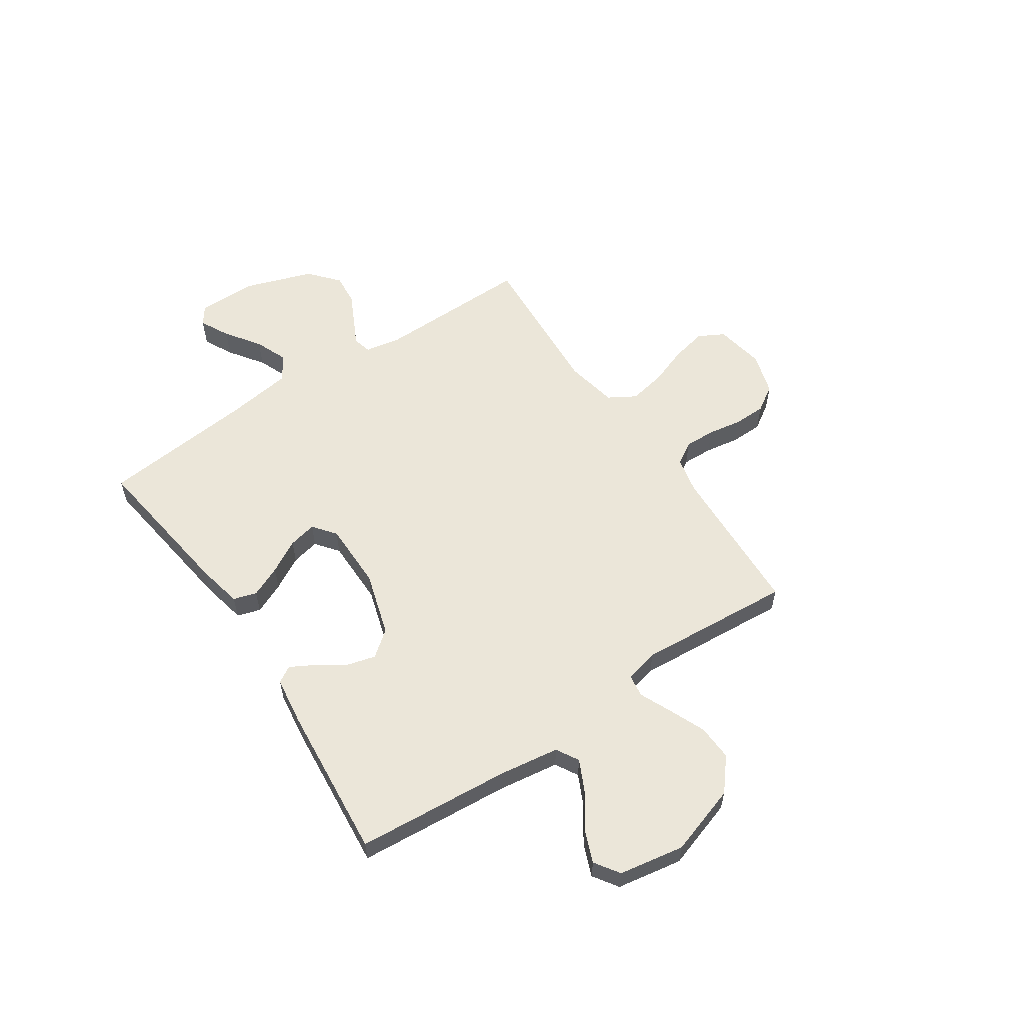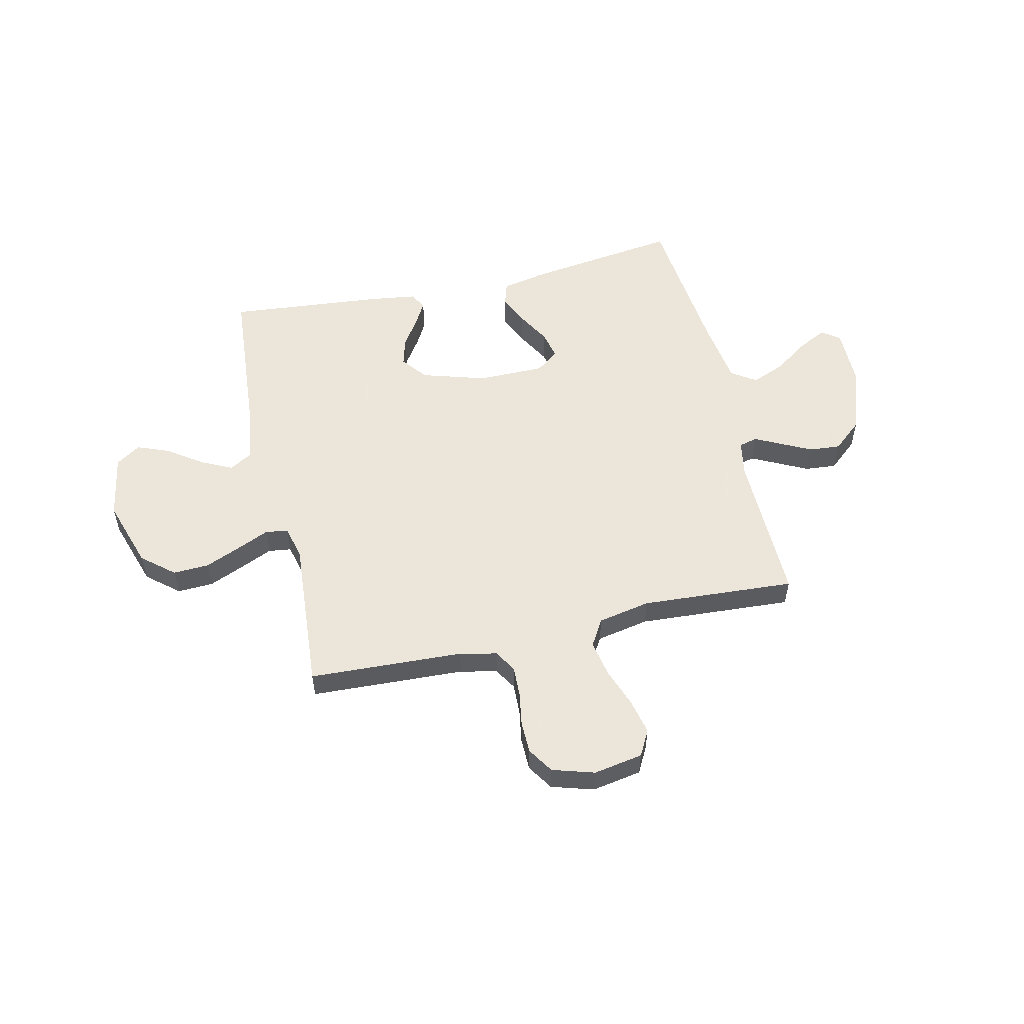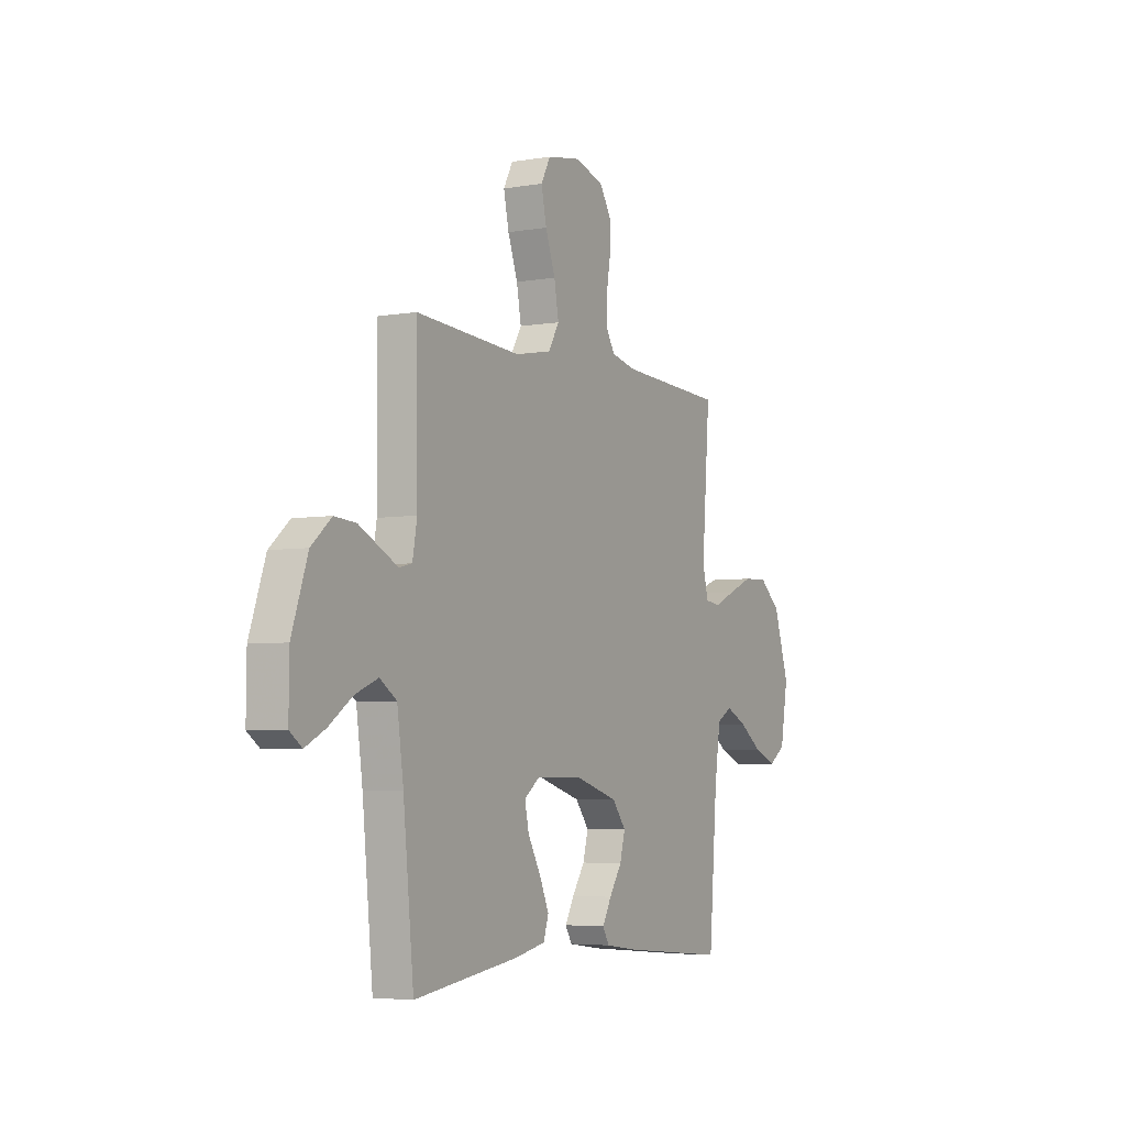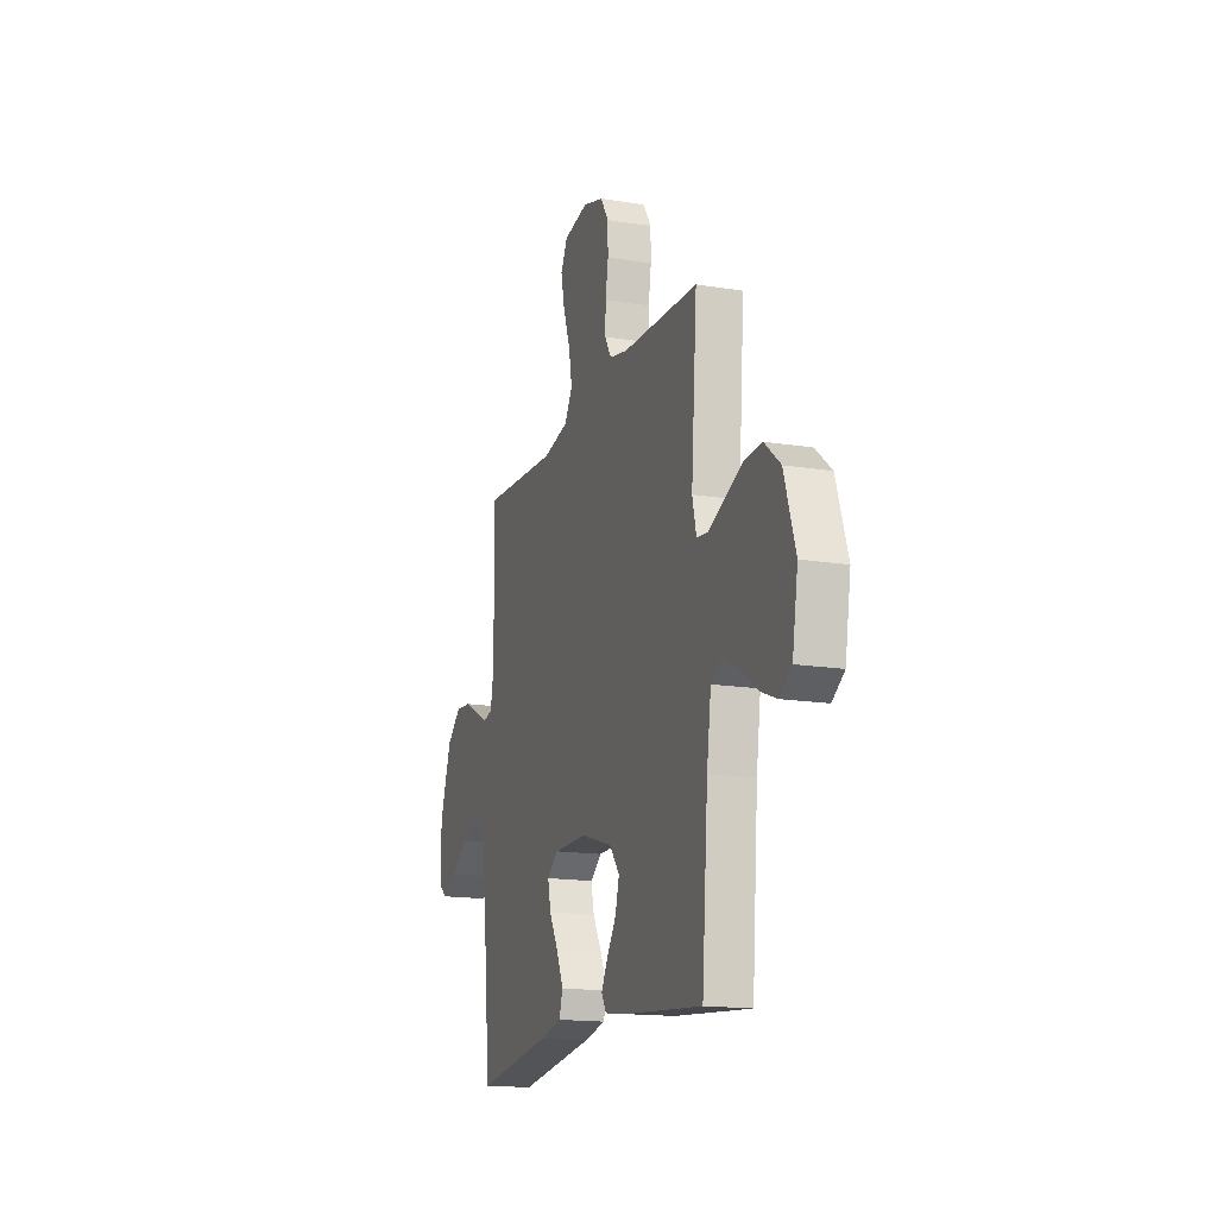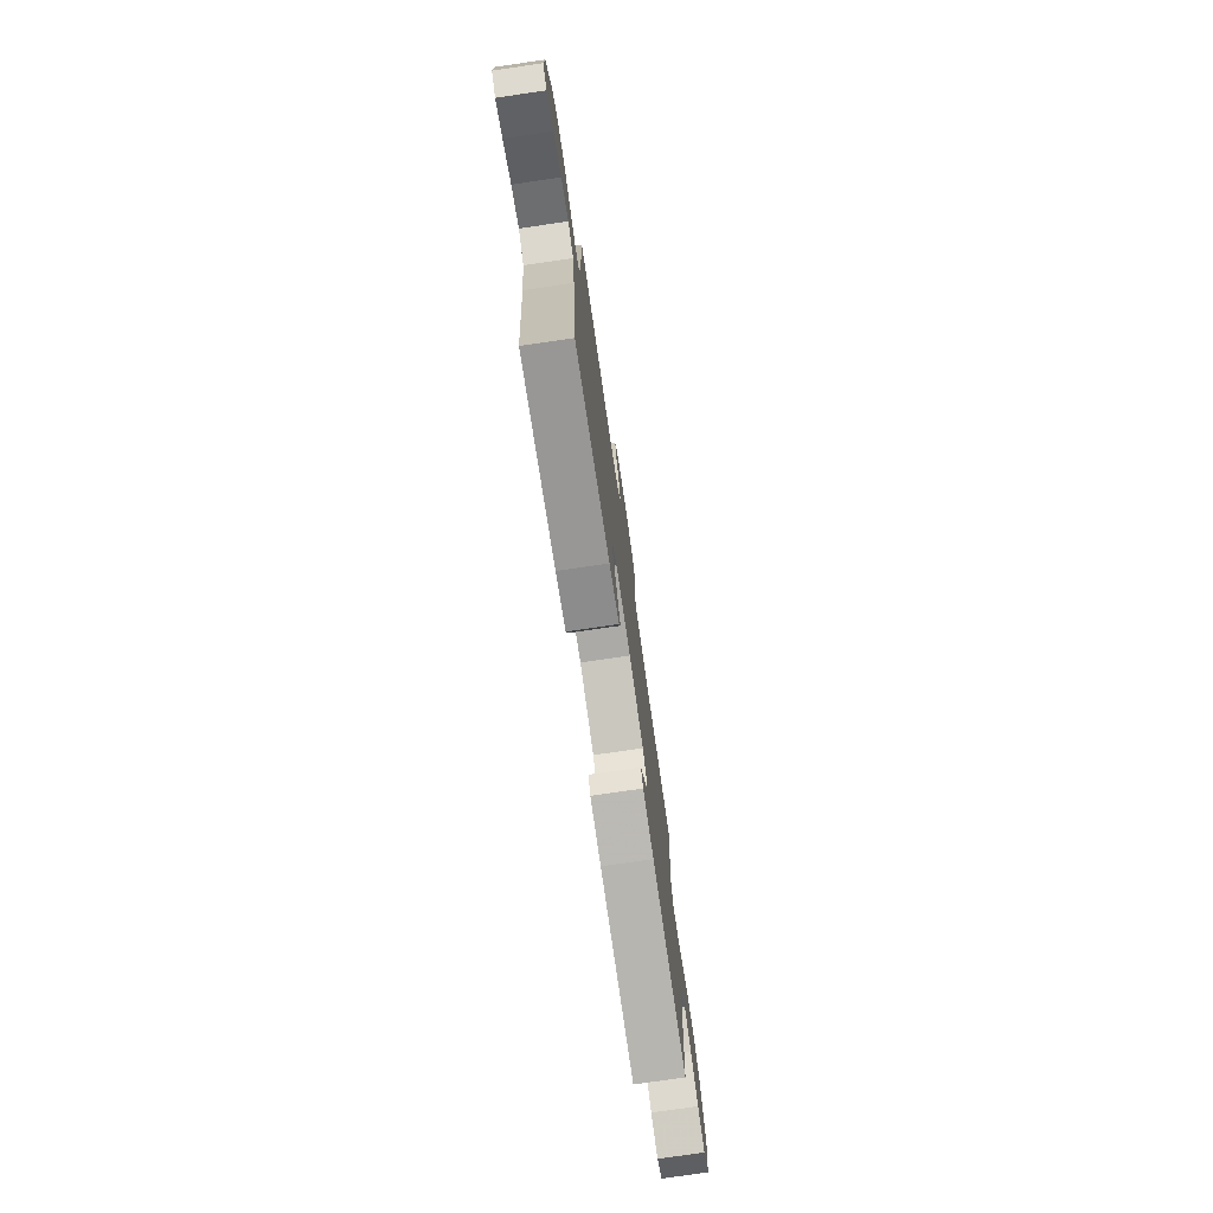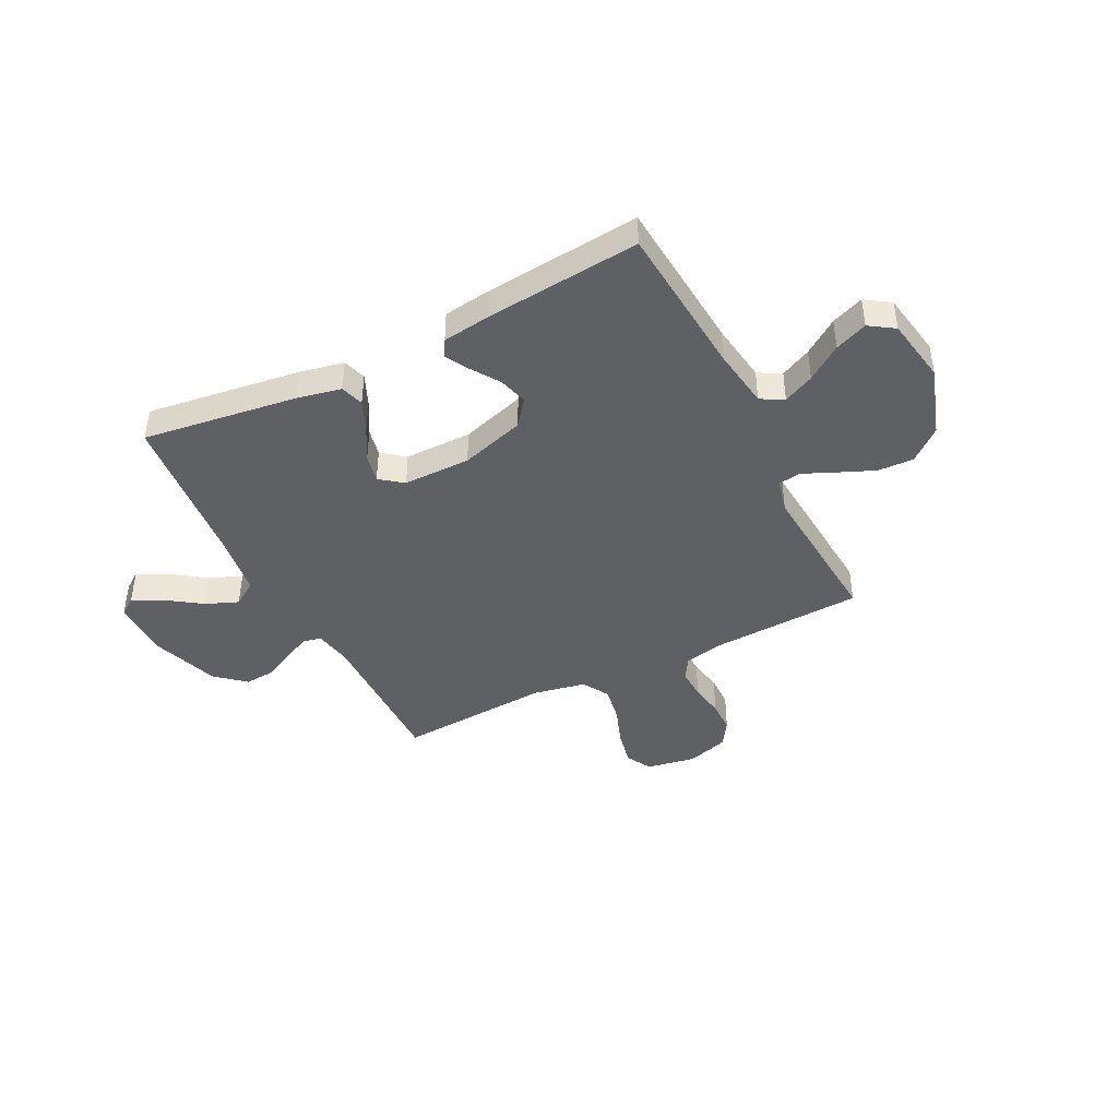
<metadata>
{"format":"obj","ext":"obj","renderer":"f3d","projection":"perspective","resolution":1024,"background":"white","views":[{"elev":57.6,"azim":-124.0,"up":"+Y"},{"elev":54.2,"azim":-12.9,"up":"+Y"},{"elev":-4.7,"azim":118.6,"up":"+Z"},{"elev":-16.1,"azim":-108.5,"up":"+Z"},{"elev":-75.8,"azim":98.3,"up":"+Z"},{"elev":-42.7,"azim":-153.2,"up":"+Y"}]}
</metadata>
<code>
v -0.5 0.07 -0.5
v -0.524 0.07 -0.2
v -0.541 0.07 -0.083
v -0.585 0.07 -0.058
v -0.645 0.07 -0.087
v -0.712 0.07 -0.134
v -0.775 0.07 -0.159
v -0.823 0.07 -0.127
v -0.845 0.07 0
v -0.801 0.07 0.136
v -0.739 0.07 0.188
v -0.669 0.07 0.185
v -0.598 0.07 0.155
v -0.537 0.07 0.128
v -0.493 0.07 0.134
v -0.477 0.07 0.2
v -0.5 0.07 0.5
v -0.2 0.07 0.514
v -0.128 0.07 0.53
v -0.102 0.07 0.573
v -0.104 0.07 0.633
v -0.115 0.07 0.699
v -0.114 0.07 0.762
v -0.082 0.07 0.812
v 0 0.07 0.837
v 0.096 0.07 0.82
v 0.123 0.07 0.77
v 0.108 0.07 0.701
v 0.08 0.07 0.624
v 0.067 0.07 0.553
v 0.098 0.07 0.501
v 0.2 0.07 0.481
v 0.5 0.07 0.5
v 0.496 0.07 0.2
v 0.509 0.07 0.129
v 0.545 0.07 0.12
v 0.595 0.07 0.145
v 0.655 0.07 0.175
v 0.716 0.07 0.18
v 0.773 0.07 0.131
v 0.818 0.07 0
v 0.819 0.07 -0.117
v 0.784 0.07 -0.142
v 0.727 0.07 -0.113
v 0.66 0.07 -0.066
v 0.596 0.07 -0.04
v 0.548 0.07 -0.072
v 0.53 0.07 -0.2
v 0.5 0.07 -0.5
v 0.2 0.07 -0.459
v 0.114 0.07 -0.441
v 0.1 0.07 -0.396
v 0.127 0.07 -0.335
v 0.163 0.07 -0.271
v 0.175 0.07 -0.216
v 0.131 0.07 -0.182
v 0 0.07 -0.182
v -0.125 0.07 -0.22
v -0.164 0.07 -0.27
v -0.149 0.07 -0.326
v -0.113 0.07 -0.38
v -0.087 0.07 -0.427
v -0.106 0.07 -0.459
v -0.2 0.07 -0.472
v -0.5 0 -0.5
v -0.524 0 -0.2
v -0.541 0 -0.083
v -0.585 0 -0.058
v -0.645 0 -0.087
v -0.712 0 -0.134
v -0.775 0 -0.159
v -0.823 0 -0.127
v -0.845 0 0
v -0.801 0 0.136
v -0.739 0 0.188
v -0.669 0 0.185
v -0.598 0 0.155
v -0.537 0 0.128
v -0.493 0 0.134
v -0.477 0 0.2
v -0.5 0 0.5
v -0.2 0 0.514
v -0.128 0 0.53
v -0.102 0 0.573
v -0.104 0 0.633
v -0.115 0 0.699
v -0.114 0 0.762
v -0.082 0 0.812
v 0 0 0.837
v 0.096 0 0.82
v 0.123 0 0.77
v 0.108 0 0.701
v 0.08 0 0.624
v 0.067 0 0.553
v 0.098 0 0.501
v 0.2 0 0.481
v 0.5 0 0.5
v 0.496 0 0.2
v 0.509 0 0.129
v 0.545 0 0.12
v 0.595 0 0.145
v 0.655 0 0.175
v 0.716 0 0.18
v 0.773 0 0.131
v 0.818 0 0
v 0.819 0 -0.117
v 0.784 0 -0.142
v 0.727 0 -0.113
v 0.66 0 -0.066
v 0.596 0 -0.04
v 0.548 0 -0.072
v 0.53 0 -0.2
v 0.5 0 -0.5
v 0.2 0 -0.459
v 0.114 0 -0.441
v 0.1 0 -0.396
v 0.127 0 -0.335
v 0.163 0 -0.271
v 0.175 0 -0.216
v 0.131 0 -0.182
v 0 0 -0.182
v -0.125 0 -0.22
v -0.164 0 -0.27
v -0.149 0 -0.326
v -0.113 0 -0.38
v -0.087 0 -0.427
v -0.106 0 -0.459
v -0.2 0 -0.472
f 64 1 2
f 63 64 2
f 62 63 2
f 61 62 2
f 60 61 2
f 59 60 2 3
f 58 59 3 4
f 57 58 4
f 56 57 4
f 52 53 54
f 51 52 54
f 50 51 54
f 49 50 54
f 48 49 54
f 47 48 54 55
f 46 47 55 56
f 43 44 45
f 42 43 45
f 41 42 45
f 40 41 45
f 39 40 45
f 38 39 45
f 37 38 45
f 36 37 45 46
f 46 56 4
f 36 46 4
f 35 36 4
f 32 33 34
f 34 35 4
f 32 34 4
f 31 32 4
f 27 28 29
f 26 27 29
f 25 26 29
f 24 25 29
f 23 24 29
f 22 23 29
f 21 22 29
f 20 21 29 30
f 19 20 30 31
f 16 17 18
f 18 19 31
f 16 18 31
f 15 16 31
f 12 13 14
f 11 12 14
f 10 11 14
f 9 10 14
f 8 9 14
f 7 8 14
f 6 7 14
f 5 6 14
f 5 14 15
f 4 5 15 31
f 66 65 128
f 66 128 127
f 66 127 126
f 66 126 125
f 66 125 124
f 67 66 124 123
f 68 67 123 122
f 68 122 121
f 68 121 120
f 118 117 116
f 118 116 115
f 118 115 114
f 118 114 113
f 118 113 112
f 119 118 112 111
f 120 119 111 110
f 109 108 107
f 109 107 106
f 109 106 105
f 109 105 104
f 109 104 103
f 109 103 102
f 109 102 101
f 110 109 101 100
f 68 120 110
f 68 110 100
f 68 100 99
f 98 97 96
f 68 99 98
f 68 98 96
f 68 96 95
f 93 92 91
f 93 91 90
f 93 90 89
f 93 89 88
f 93 88 87
f 93 87 86
f 93 86 85
f 94 93 85 84
f 95 94 84 83
f 82 81 80
f 95 83 82
f 95 82 80
f 95 80 79
f 78 77 76
f 78 76 75
f 78 75 74
f 78 74 73
f 78 73 72
f 78 72 71
f 78 71 70
f 78 70 69
f 79 78 69
f 95 79 69 68
f 1 65 66 2
f 2 66 67 3
f 3 67 68 4
f 4 68 69 5
f 5 69 70 6
f 6 70 71 7
f 7 71 72 8
f 8 72 73 9
f 9 73 74 10
f 10 74 75 11
f 11 75 76 12
f 12 76 77 13
f 13 77 78 14
f 14 78 79 15
f 15 79 80 16
f 16 80 81 17
f 17 81 82 18
f 18 82 83 19
f 19 83 84 20
f 20 84 85 21
f 21 85 86 22
f 22 86 87 23
f 23 87 88 24
f 24 88 89 25
f 25 89 90 26
f 26 90 91 27
f 27 91 92 28
f 28 92 93 29
f 29 93 94 30
f 30 94 95 31
f 31 95 96 32
f 32 96 97 33
f 33 97 98 34
f 34 98 99 35
f 35 99 100 36
f 36 100 101 37
f 37 101 102 38
f 38 102 103 39
f 39 103 104 40
f 40 104 105 41
f 41 105 106 42
f 42 106 107 43
f 43 107 108 44
f 44 108 109 45
f 45 109 110 46
f 46 110 111 47
f 47 111 112 48
f 48 112 113 49
f 49 113 114 50
f 50 114 115 51
f 51 115 116 52
f 52 116 117 53
f 53 117 118 54
f 54 118 119 55
f 55 119 120 56
f 56 120 121 57
f 57 121 122 58
f 58 122 123 59
f 59 123 124 60
f 60 124 125 61
f 61 125 126 62
f 62 126 127 63
f 63 127 128 64
f 64 128 65 1

</code>
